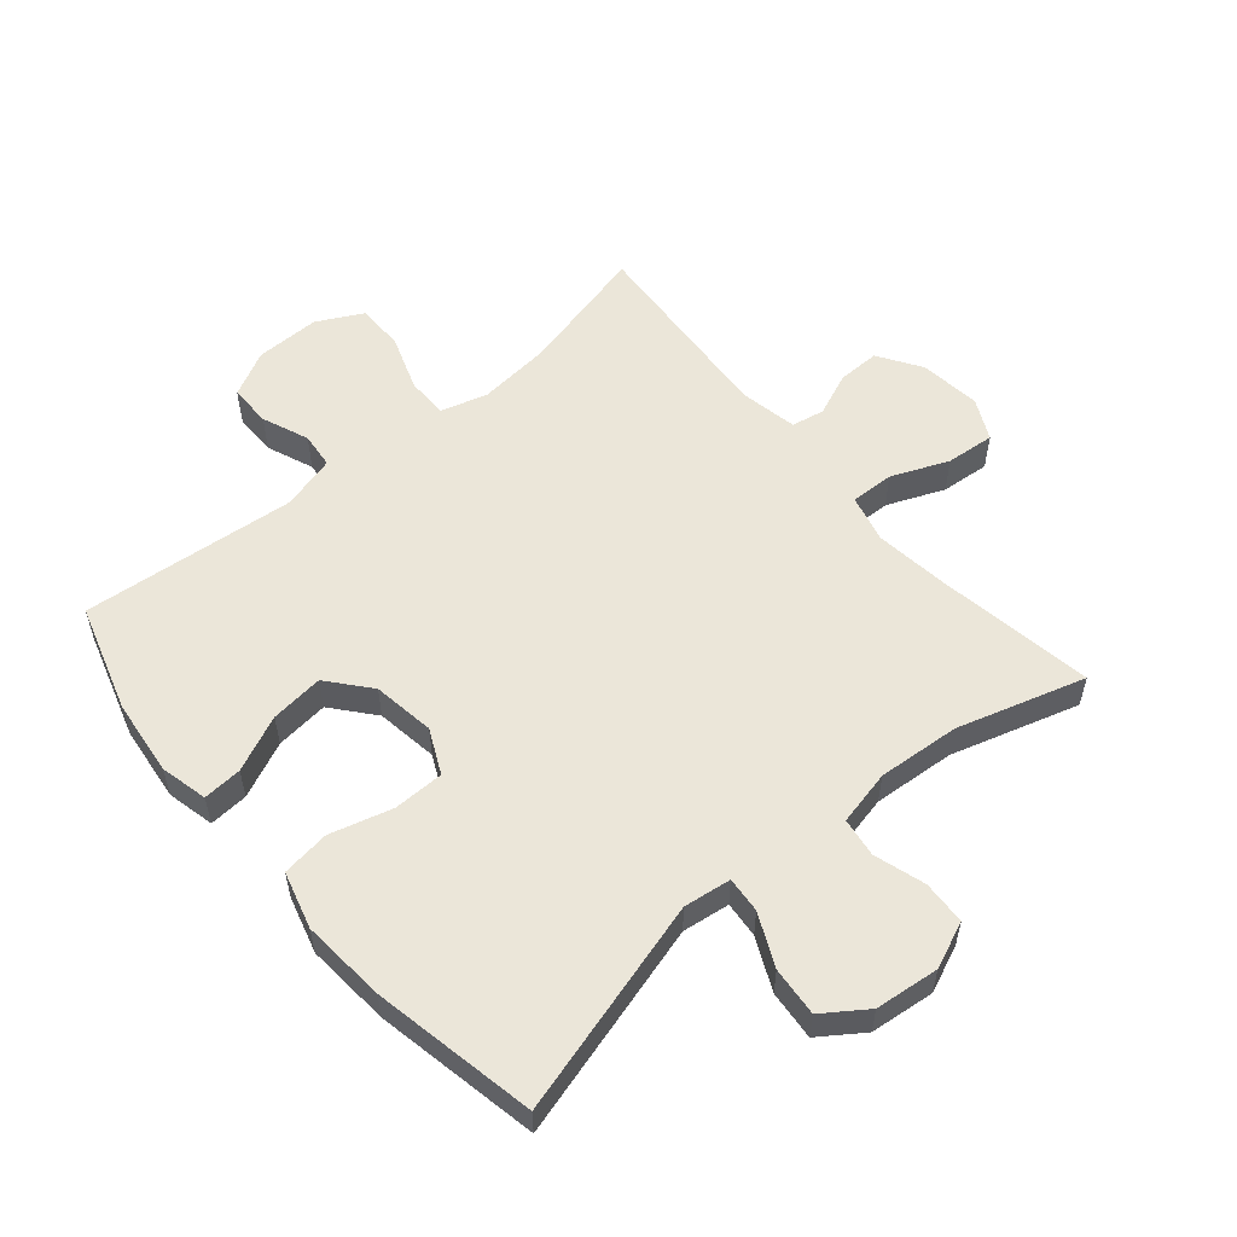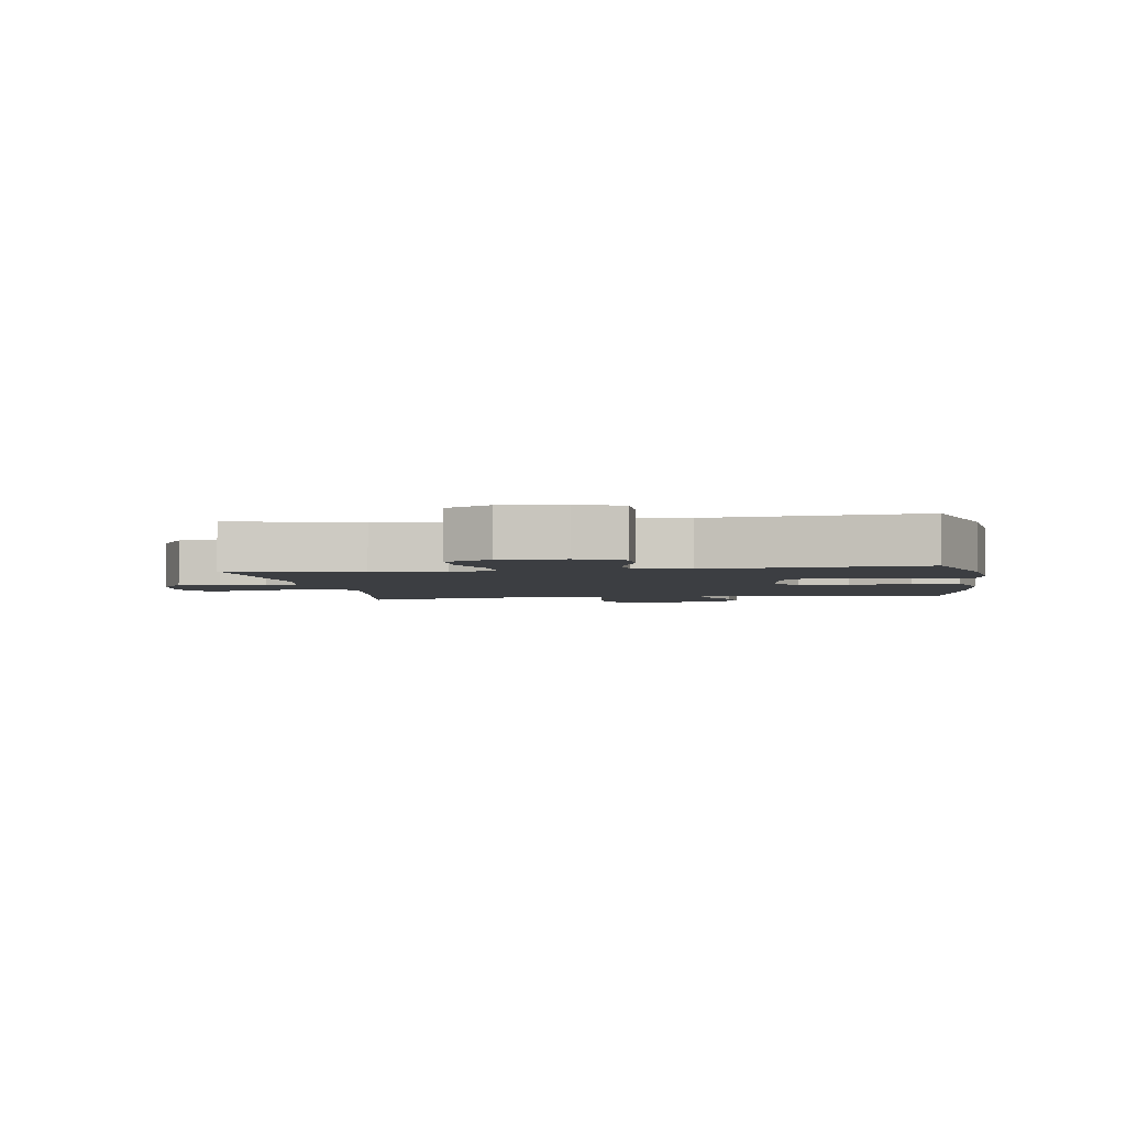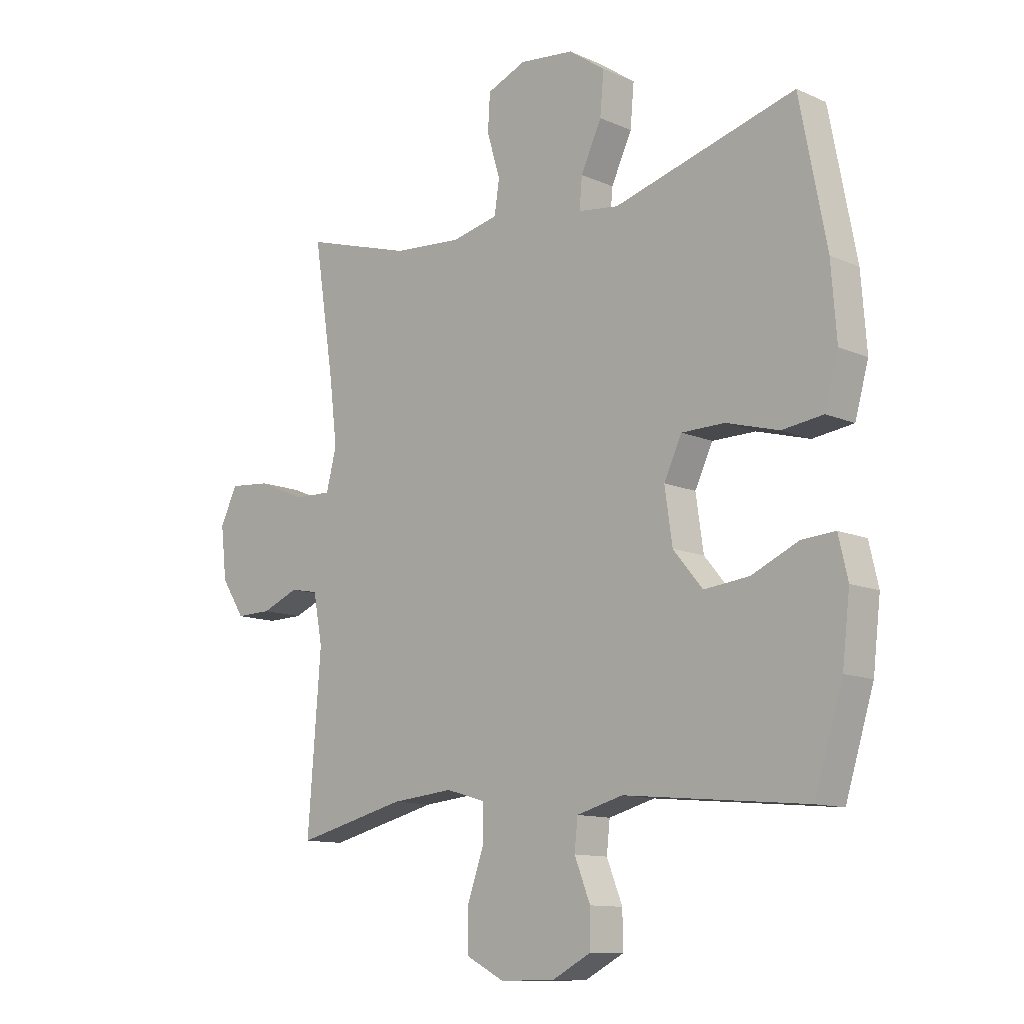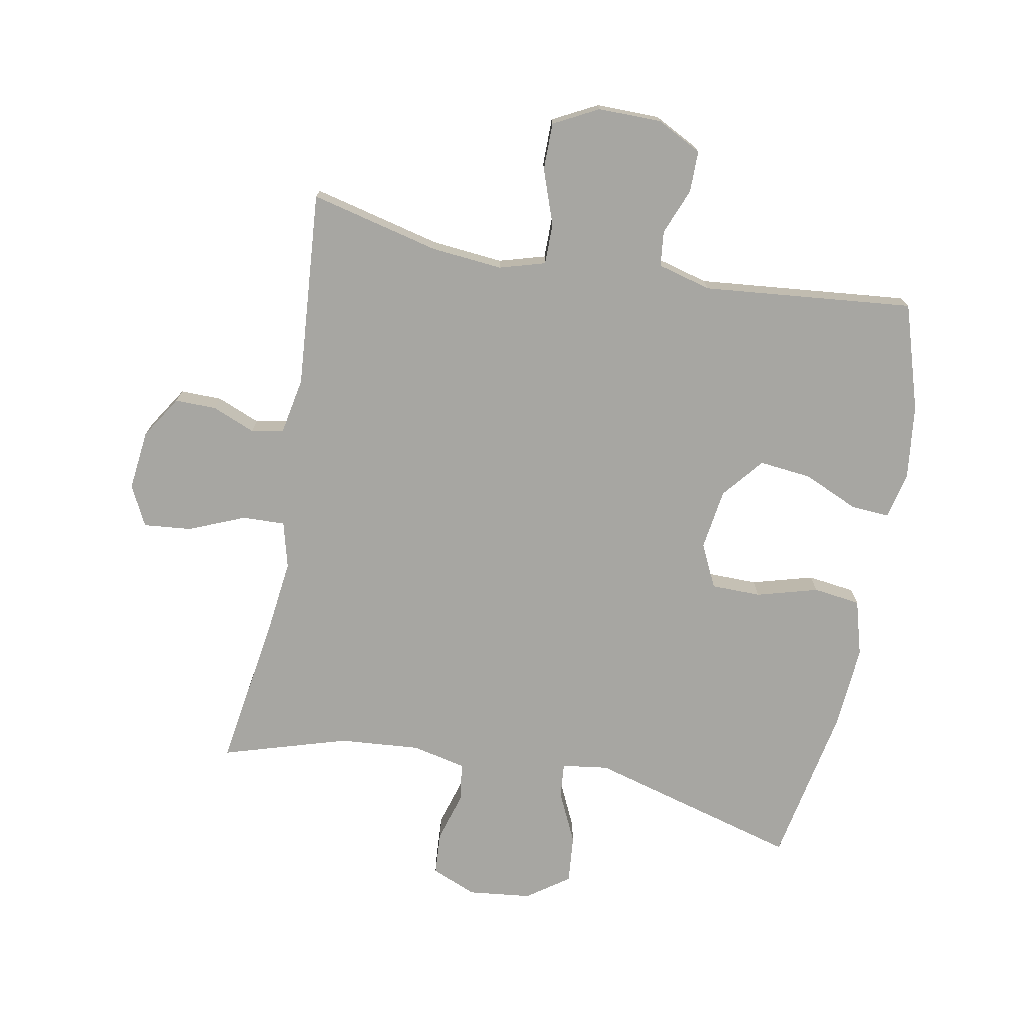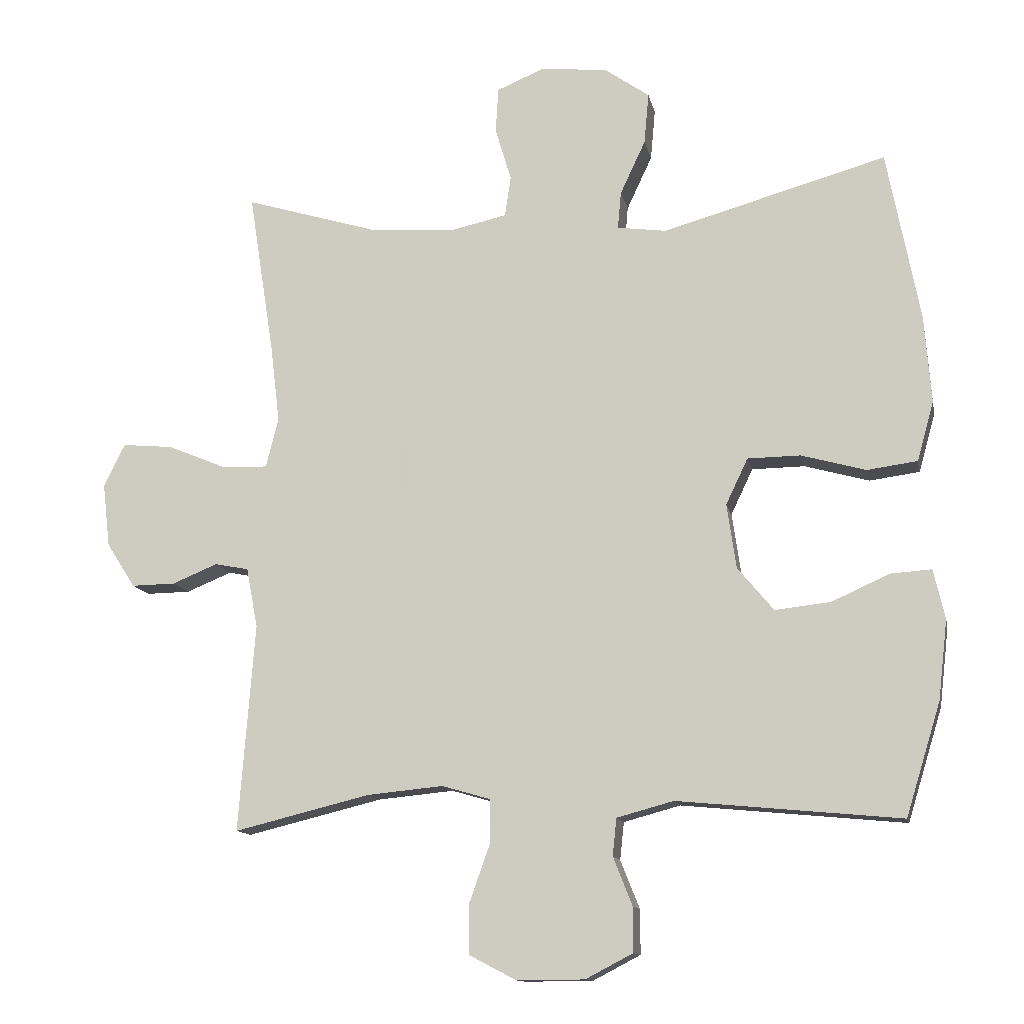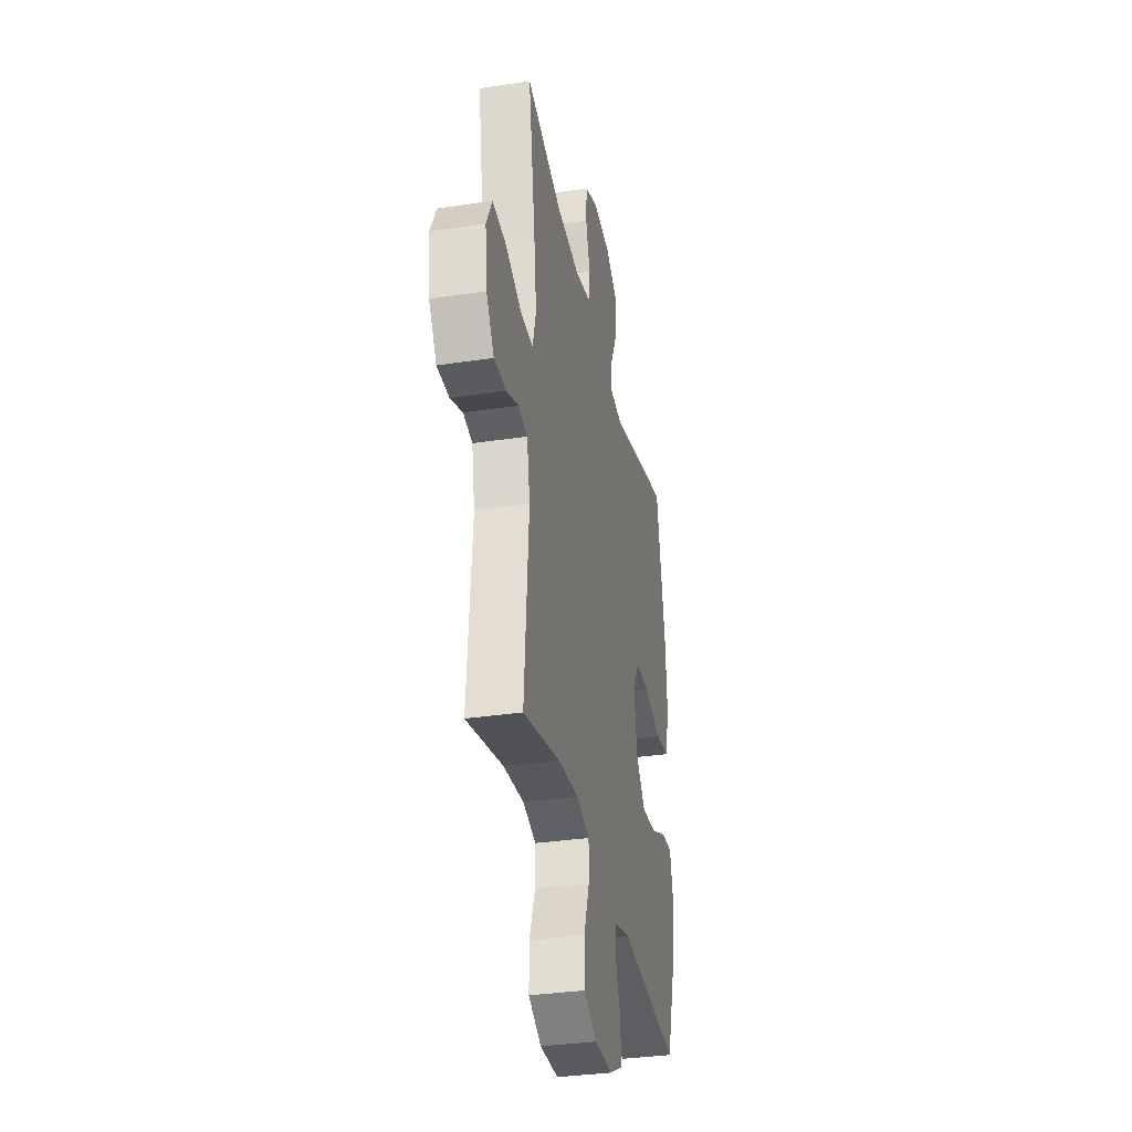
<metadata>
{"format":"obj","ext":"obj","renderer":"f3d","projection":"perspective","resolution":1024,"background":"white","views":[{"elev":55.6,"azim":-40.4,"up":"+Y"},{"elev":-3.2,"azim":-171.5,"up":"+Y"},{"elev":-11.7,"azim":-136.5,"up":"+Z"},{"elev":-74.0,"azim":169.5,"up":"+Y"},{"elev":-12.5,"azim":-168.5,"up":"+Z"},{"elev":-33.8,"azim":101.6,"up":"+Z"}]}
</metadata>
<code>
v 0.5 0.07 -0.5
v 0.296 0.07 -0.45
v 0.182 0.07 -0.439
v 0.109 0.07 -0.46
v 0.109 0.07 -0.525
v 0.14 0.07 -0.612
v 0.14 0.07 -0.687
v 0.069 0.07 -0.724
v -0.032 0.07 -0.723
v -0.103 0.07 -0.686
v -0.103 0.07 -0.62
v -0.074 0.07 -0.547
v -0.08 0.07 -0.491
v -0.165 0.07 -0.468
v -0.5 0.07 -0.5
v -0.552 0.07 -0.332
v -0.566 0.07 -0.213
v -0.549 0.07 -0.139
v -0.488 0.07 -0.143
v -0.401 0.07 -0.182
v -0.318 0.07 -0.191
v -0.264 0.07 -0.126
v -0.25 0.07 -0.029
v -0.283 0.07 0.04
v -0.362 0.07 0.041
v -0.459 0.07 0.014
v -0.534 0.07 0.024
v -0.559 0.07 0.113
v -0.549 0.07 0.245
v -0.5 0.07 0.5
v -0.165 0.07 0.406
v -0.091 0.07 0.416
v -0.096 0.07 0.472
v -0.134 0.07 0.553
v -0.141 0.07 0.63
v -0.074 0.07 0.677
v 0.026 0.07 0.688
v 0.098 0.07 0.658
v 0.102 0.07 0.59
v 0.078 0.07 0.51
v 0.087 0.07 0.449
v 0.173 0.07 0.43
v 0.301 0.07 0.44
v 0.5 0.07 0.5
v 0.462 0.07 0.255
v 0.448 0.07 0.138
v 0.467 0.07 0.064
v 0.535 0.07 0.066
v 0.624 0.07 0.103
v 0.7 0.07 0.11
v 0.732 0.07 0.046
v 0.721 0.07 -0.05
v 0.678 0.07 -0.117
v 0.612 0.07 -0.116
v 0.544 0.07 -0.088
v 0.493 0.07 -0.098
v 0.476 0.07 -0.188
v 0.5 0 -0.5
v 0.296 0 -0.45
v 0.182 0 -0.439
v 0.109 0 -0.46
v 0.109 0 -0.525
v 0.14 0 -0.612
v 0.14 0 -0.687
v 0.069 0 -0.724
v -0.032 0 -0.723
v -0.103 0 -0.686
v -0.103 0 -0.62
v -0.074 0 -0.547
v -0.08 0 -0.491
v -0.165 0 -0.468
v -0.5 0 -0.5
v -0.552 0 -0.332
v -0.566 0 -0.213
v -0.549 0 -0.139
v -0.488 0 -0.143
v -0.401 0 -0.182
v -0.318 0 -0.191
v -0.264 0 -0.126
v -0.25 0 -0.029
v -0.283 0 0.04
v -0.362 0 0.041
v -0.459 0 0.014
v -0.534 0 0.024
v -0.559 0 0.113
v -0.549 0 0.245
v -0.5 0 0.5
v -0.165 0 0.406
v -0.091 0 0.416
v -0.096 0 0.472
v -0.134 0 0.553
v -0.141 0 0.63
v -0.074 0 0.677
v 0.026 0 0.688
v 0.098 0 0.658
v 0.102 0 0.59
v 0.078 0 0.51
v 0.087 0 0.449
v 0.173 0 0.43
v 0.301 0 0.44
v 0.5 0 0.5
v 0.462 0 0.255
v 0.448 0 0.138
v 0.467 0 0.064
v 0.535 0 0.066
v 0.624 0 0.103
v 0.7 0 0.11
v 0.732 0 0.046
v 0.721 0 -0.05
v 0.678 0 -0.117
v 0.612 0 -0.116
v 0.544 0 -0.088
v 0.493 0 -0.098
v 0.476 0 -0.188
f 52 53 54 55
f 52 55 56
f 51 52 56
f 48 49 50 51
f 47 48 51 56
f 46 47 56 57
f 43 44 45
f 42 43 45 46
f 41 42 46 57
f 37 38 39 40
f 37 40 41
f 36 37 41
f 33 34 35 36
f 32 33 36 41
f 28 29 30 31
f 28 31 32
f 25 26 27 28
f 24 25 28 32
f 23 24 32 41
f 17 18 19 20
f 17 20 21
f 14 15 16 17
f 13 14 17 21
f 9 10 11 12
f 9 12 13
f 8 9 13
f 5 6 7 8
f 4 5 8 13
f 3 4 13 21
f 41 57 1 2
f 22 23 41 2
f 2 3 21 22
f 112 111 110 109
f 113 112 109
f 113 109 108
f 108 107 106 105
f 113 108 105 104
f 114 113 104 103
f 102 101 100
f 103 102 100 99
f 114 103 99 98
f 97 96 95 94
f 98 97 94
f 98 94 93
f 93 92 91 90
f 98 93 90 89
f 88 87 86 85
f 89 88 85
f 85 84 83 82
f 89 85 82 81
f 98 89 81 80
f 77 76 75 74
f 78 77 74
f 74 73 72 71
f 78 74 71 70
f 69 68 67 66
f 70 69 66
f 70 66 65
f 65 64 63 62
f 70 65 62 61
f 78 70 61 60
f 59 58 114 98
f 59 98 80 79
f 79 78 60 59
f 1 58 59 2
f 2 59 60 3
f 3 60 61 4
f 4 61 62 5
f 5 62 63 6
f 6 63 64 7
f 7 64 65 8
f 8 65 66 9
f 9 66 67 10
f 10 67 68 11
f 11 68 69 12
f 12 69 70 13
f 13 70 71 14
f 14 71 72 15
f 15 72 73 16
f 16 73 74 17
f 17 74 75 18
f 18 75 76 19
f 19 76 77 20
f 20 77 78 21
f 21 78 79 22
f 22 79 80 23
f 23 80 81 24
f 24 81 82 25
f 25 82 83 26
f 26 83 84 27
f 27 84 85 28
f 28 85 86 29
f 29 86 87 30
f 30 87 88 31
f 31 88 89 32
f 32 89 90 33
f 33 90 91 34
f 34 91 92 35
f 35 92 93 36
f 36 93 94 37
f 37 94 95 38
f 38 95 96 39
f 39 96 97 40
f 40 97 98 41
f 41 98 99 42
f 42 99 100 43
f 43 100 101 44
f 44 101 102 45
f 45 102 103 46
f 46 103 104 47
f 47 104 105 48
f 48 105 106 49
f 49 106 107 50
f 50 107 108 51
f 51 108 109 52
f 52 109 110 53
f 53 110 111 54
f 54 111 112 55
f 55 112 113 56
f 56 113 114 57
f 57 114 58 1

</code>
